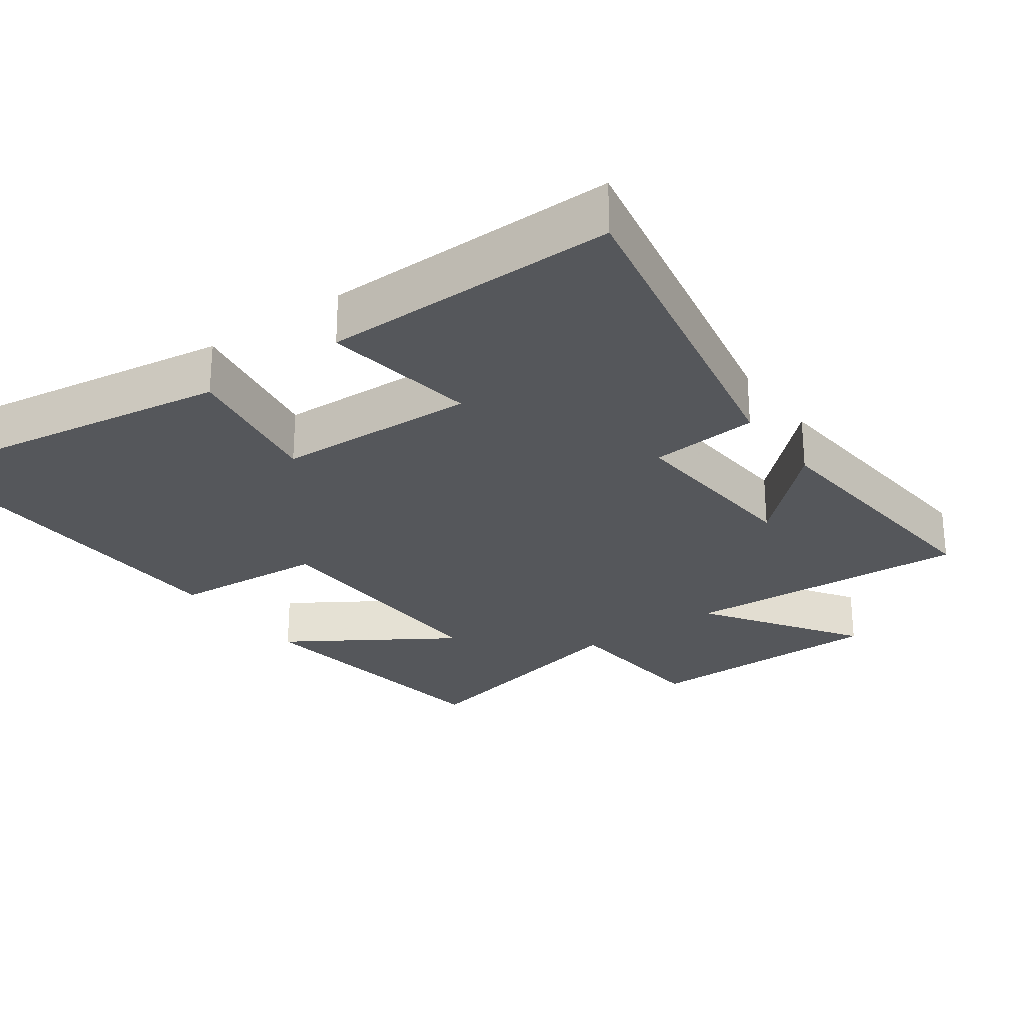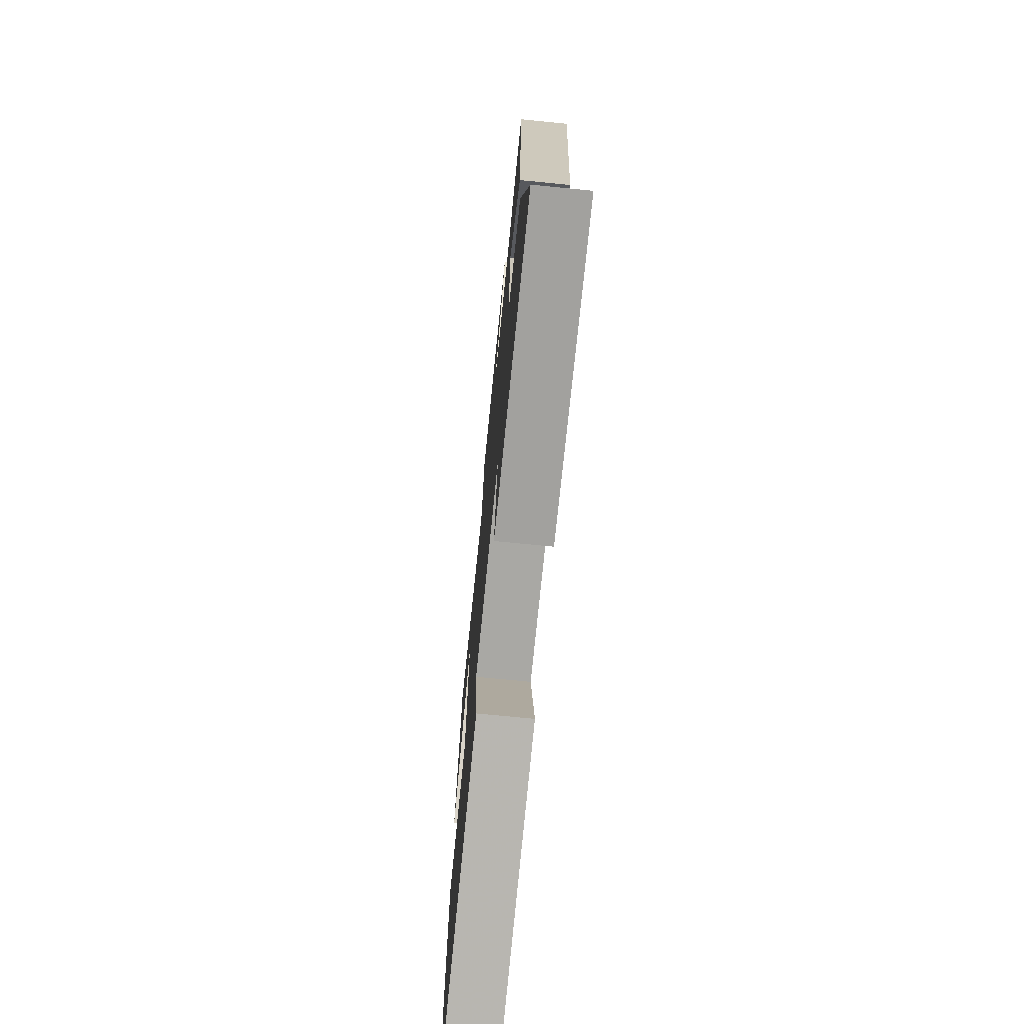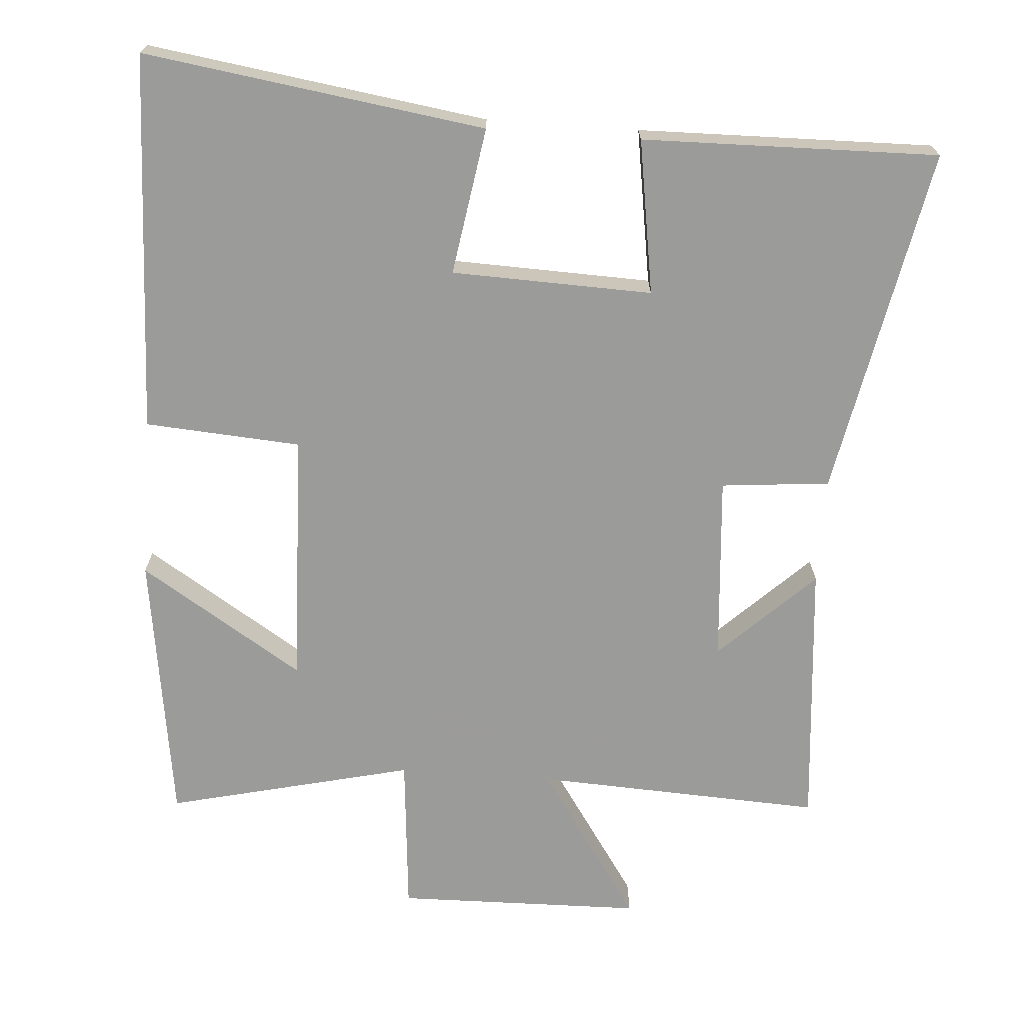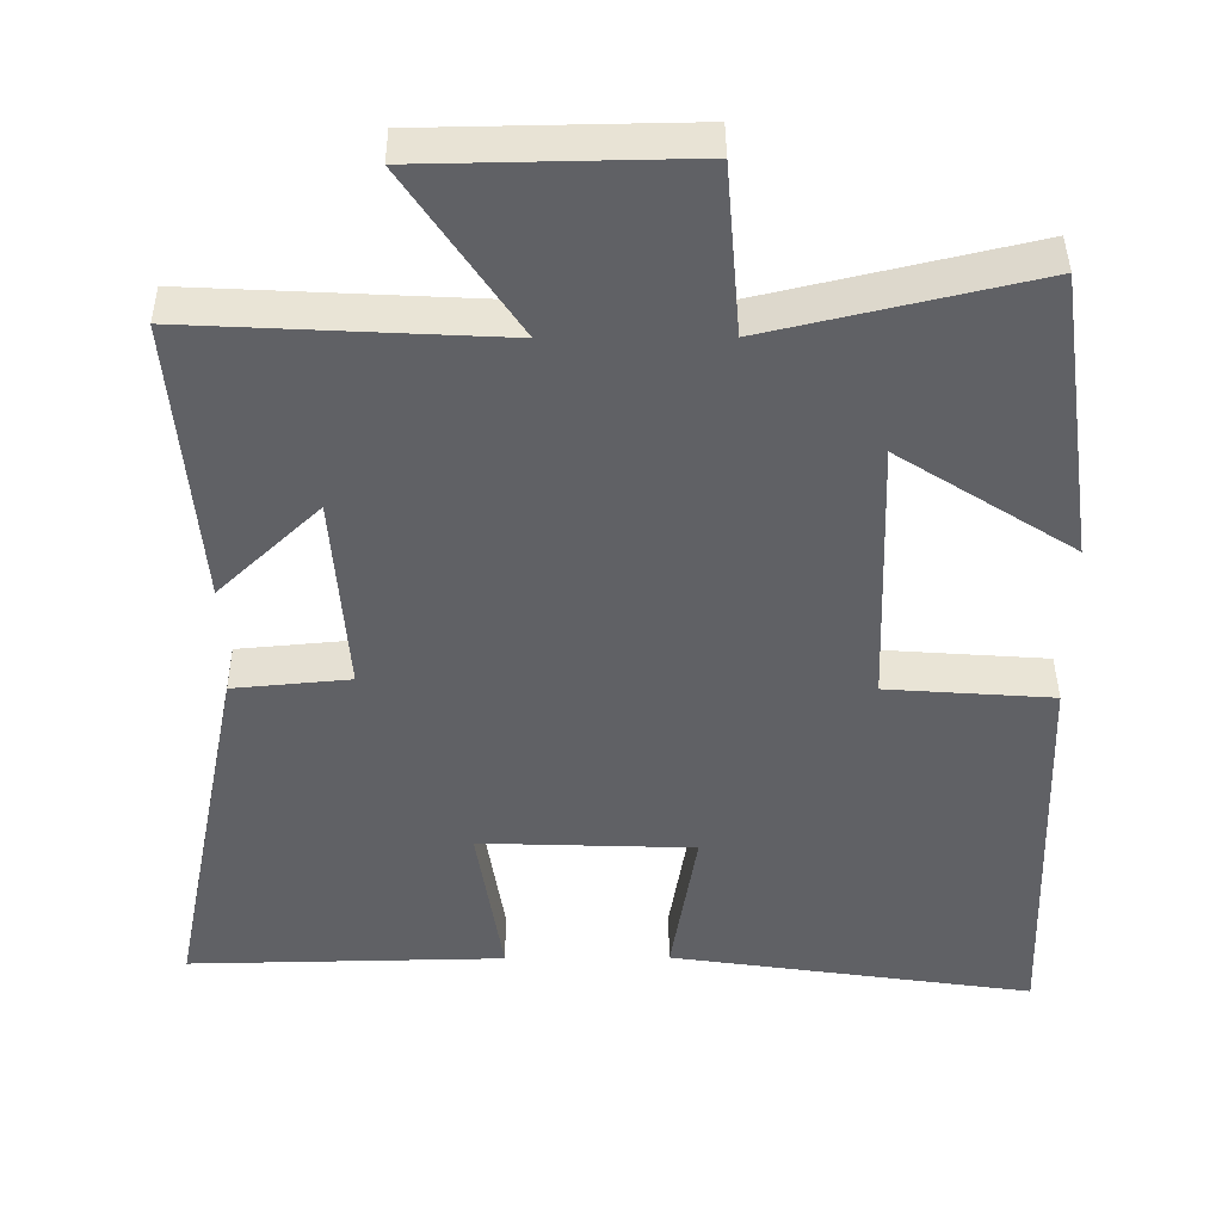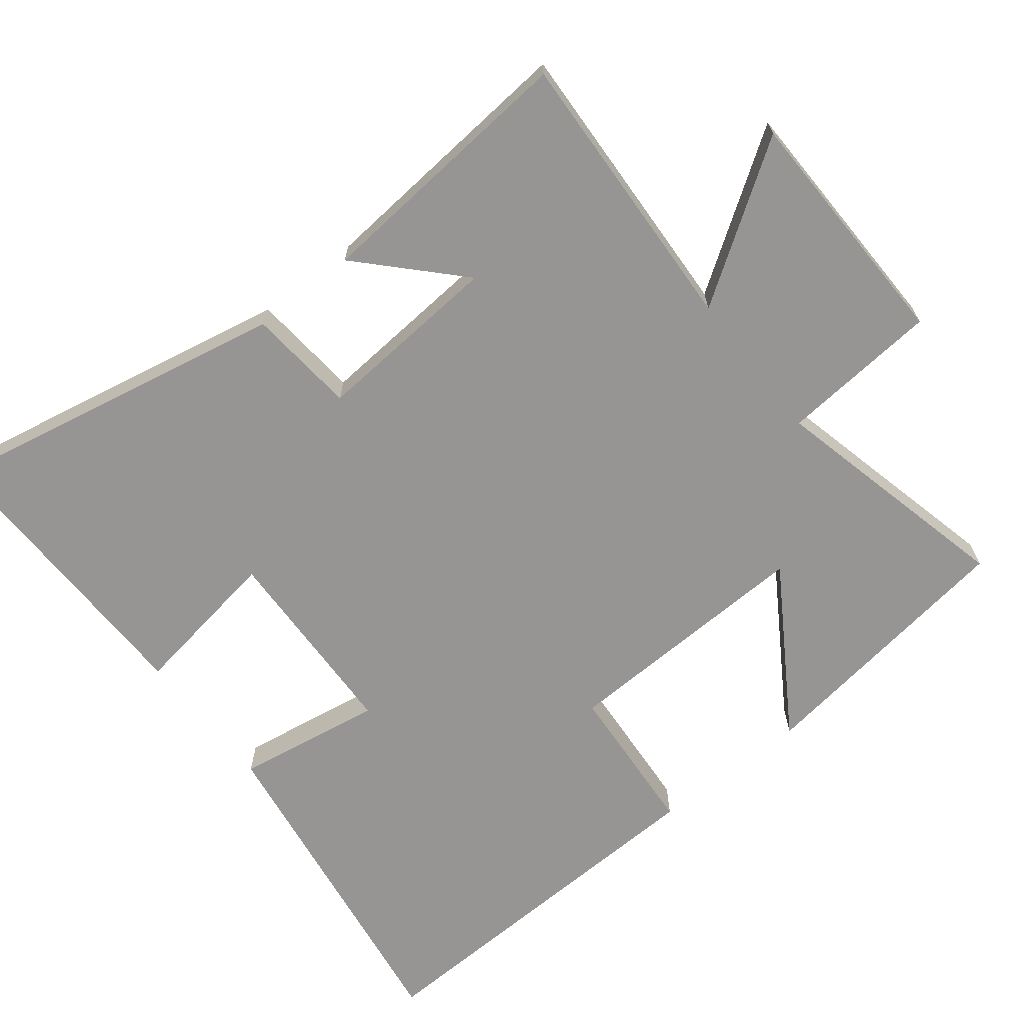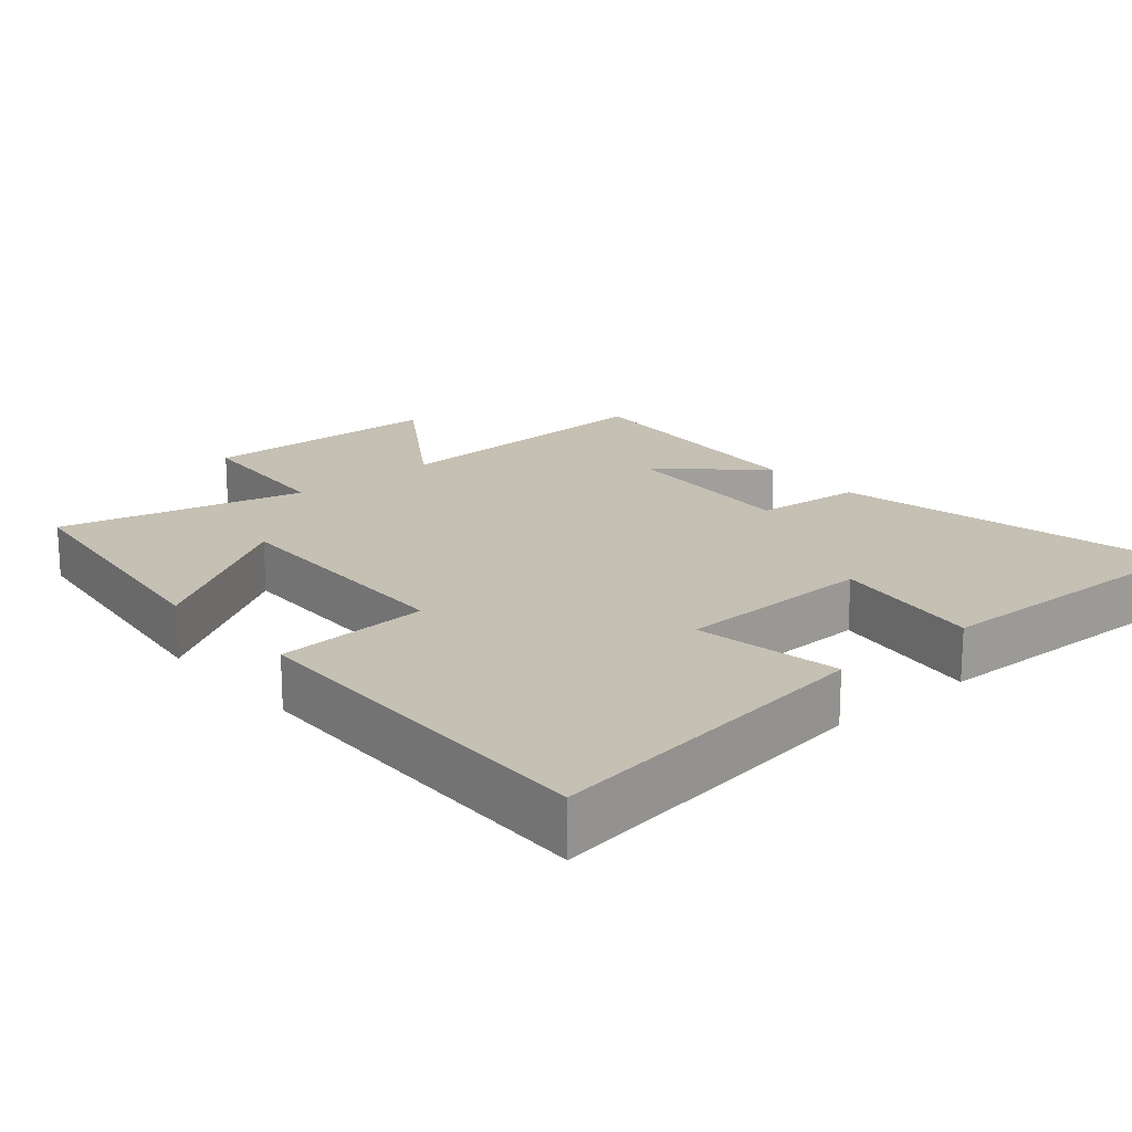
<metadata>
{"format":"obj","ext":"obj","renderer":"f3d","projection":"perspective","resolution":1024,"background":"white","views":[{"elev":-26.5,"azim":-144.4,"up":"+Y"},{"elev":-72.9,"azim":-95.7,"up":"+Z"},{"elev":-69.6,"azim":176.0,"up":"+Y"},{"elev":41.5,"azim":-0.4,"up":"+Z"},{"elev":-67.5,"azim":-51.7,"up":"+Y"},{"elev":18.3,"azim":139.2,"up":"+Y"}]}
</metadata>
<code>
v 0.446 0.07 0.582
v 0.5 0.07 0.195
v 0.268 0.07 0.343
v 0.28 0.07 -0.019
v 0.5 0.07 -0.035
v 0.517 0.07 -0.571
v 0.036 0.07 -0.5
v 0.07 0.07 -0.292
v -0.214 0.07 -0.282
v -0.18 0.07 -0.5
v -0.598 0.07 -0.507
v -0.5 0.07 -0.013
v -0.346 0.07 0.001
v -0.366 0.07 0.267
v -0.5 0.07 0.139
v -0.533 0.07 0.521
v -0.125 0.07 0.5
v -0.272 0.07 0.719
v 0.078 0.07 0.725
v 0.097 0.07 0.5
v 0.446 0 0.582
v 0.5 0 0.195
v 0.268 0 0.343
v 0.28 0 -0.019
v 0.5 0 -0.035
v 0.517 0 -0.571
v 0.036 0 -0.5
v 0.07 0 -0.292
v -0.214 0 -0.282
v -0.18 0 -0.5
v -0.598 0 -0.507
v -0.5 0 -0.013
v -0.346 0 0.001
v -0.366 0 0.267
v -0.5 0 0.139
v -0.533 0 0.521
v -0.125 0 0.5
v -0.272 0 0.719
v 0.078 0 0.725
v 0.097 0 0.5
f 17 18 19 20
f 14 15 16 17
f 13 14 17 20
f 10 11 12 13
f 9 10 13
f 8 9 13 20
f 5 6 7 8
f 4 5 8
f 3 4 8 20
f 1 2 3 20
f 40 39 38 37
f 37 36 35 34
f 40 37 34 33
f 33 32 31 30
f 33 30 29
f 40 33 29 28
f 28 27 26 25
f 28 25 24
f 40 28 24 23
f 40 23 22 21
f 1 21 22 2
f 2 22 23 3
f 3 23 24 4
f 4 24 25 5
f 5 25 26 6
f 6 26 27 7
f 7 27 28 8
f 8 28 29 9
f 9 29 30 10
f 10 30 31 11
f 11 31 32 12
f 12 32 33 13
f 13 33 34 14
f 14 34 35 15
f 15 35 36 16
f 16 36 37 17
f 17 37 38 18
f 18 38 39 19
f 19 39 40 20
f 20 40 21 1

</code>
